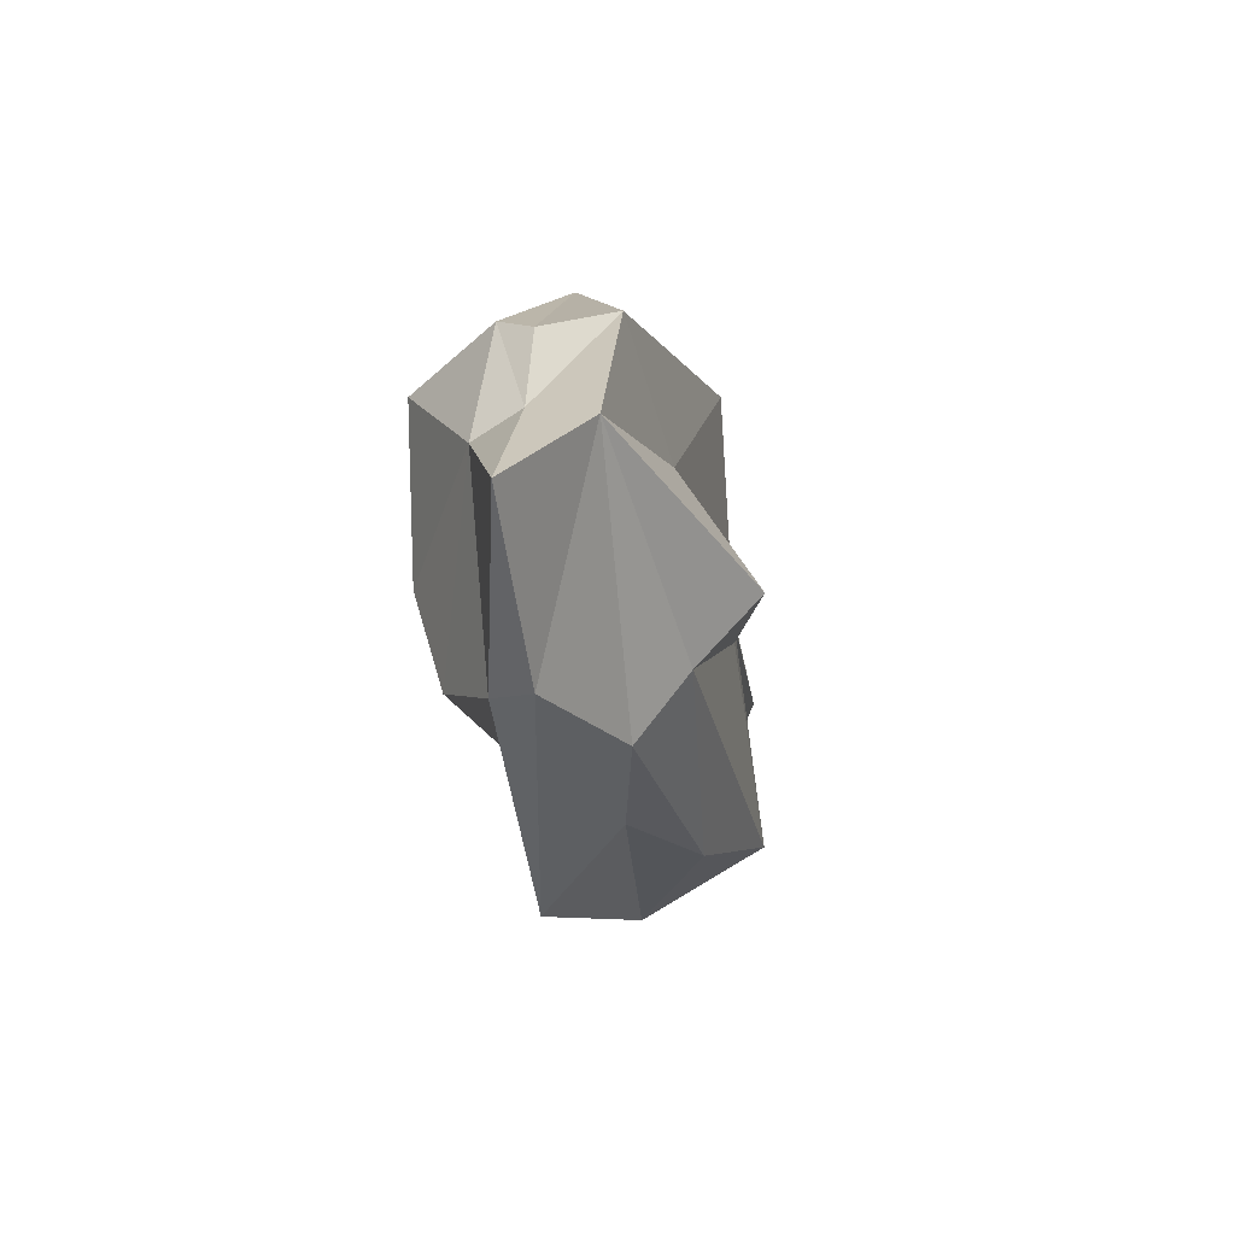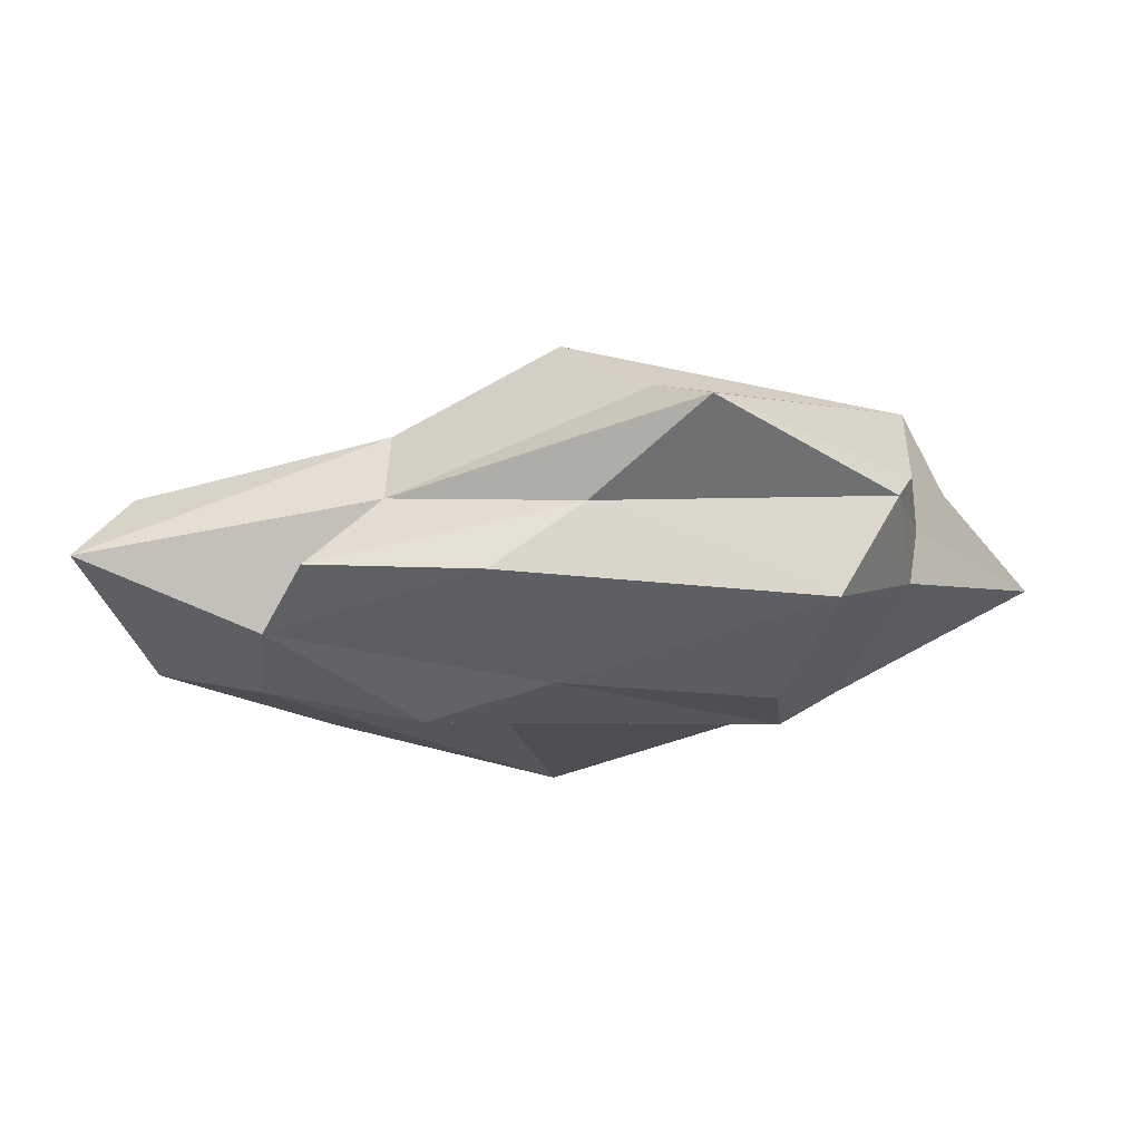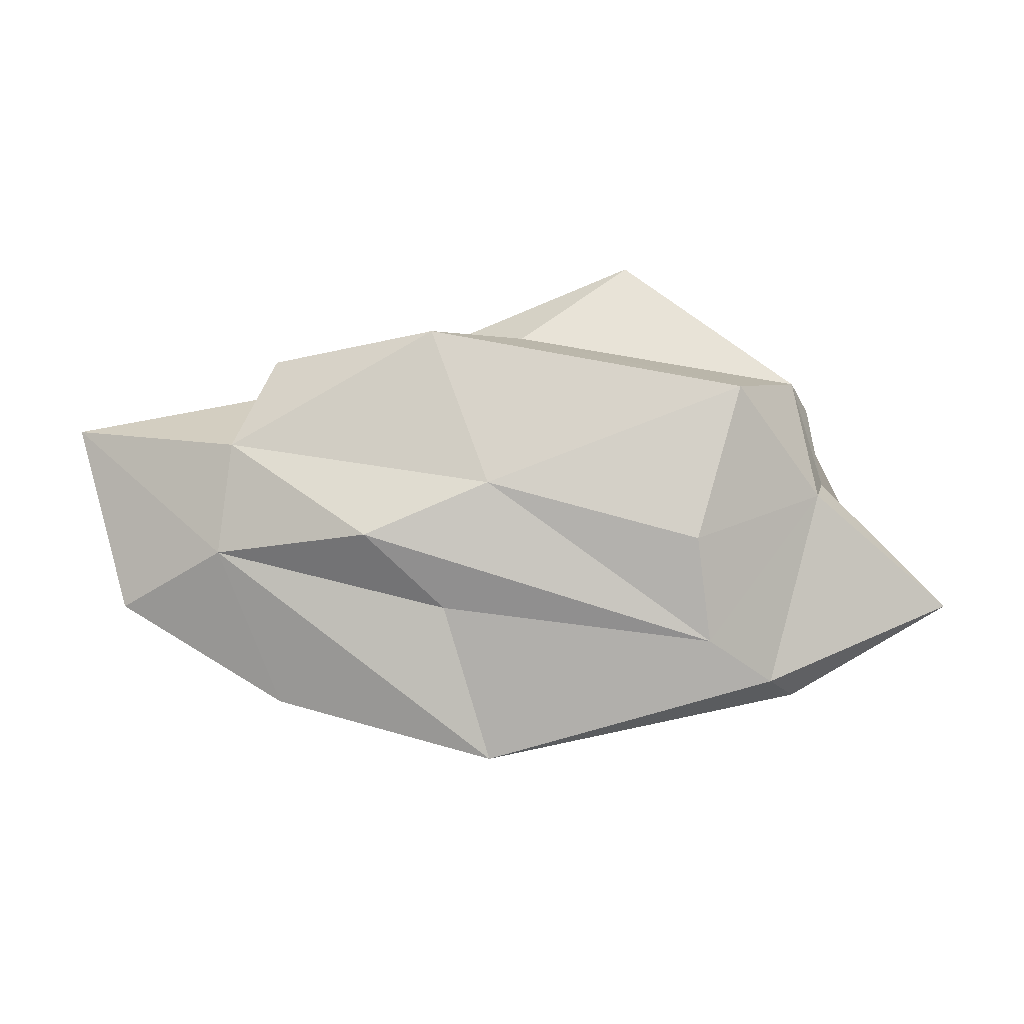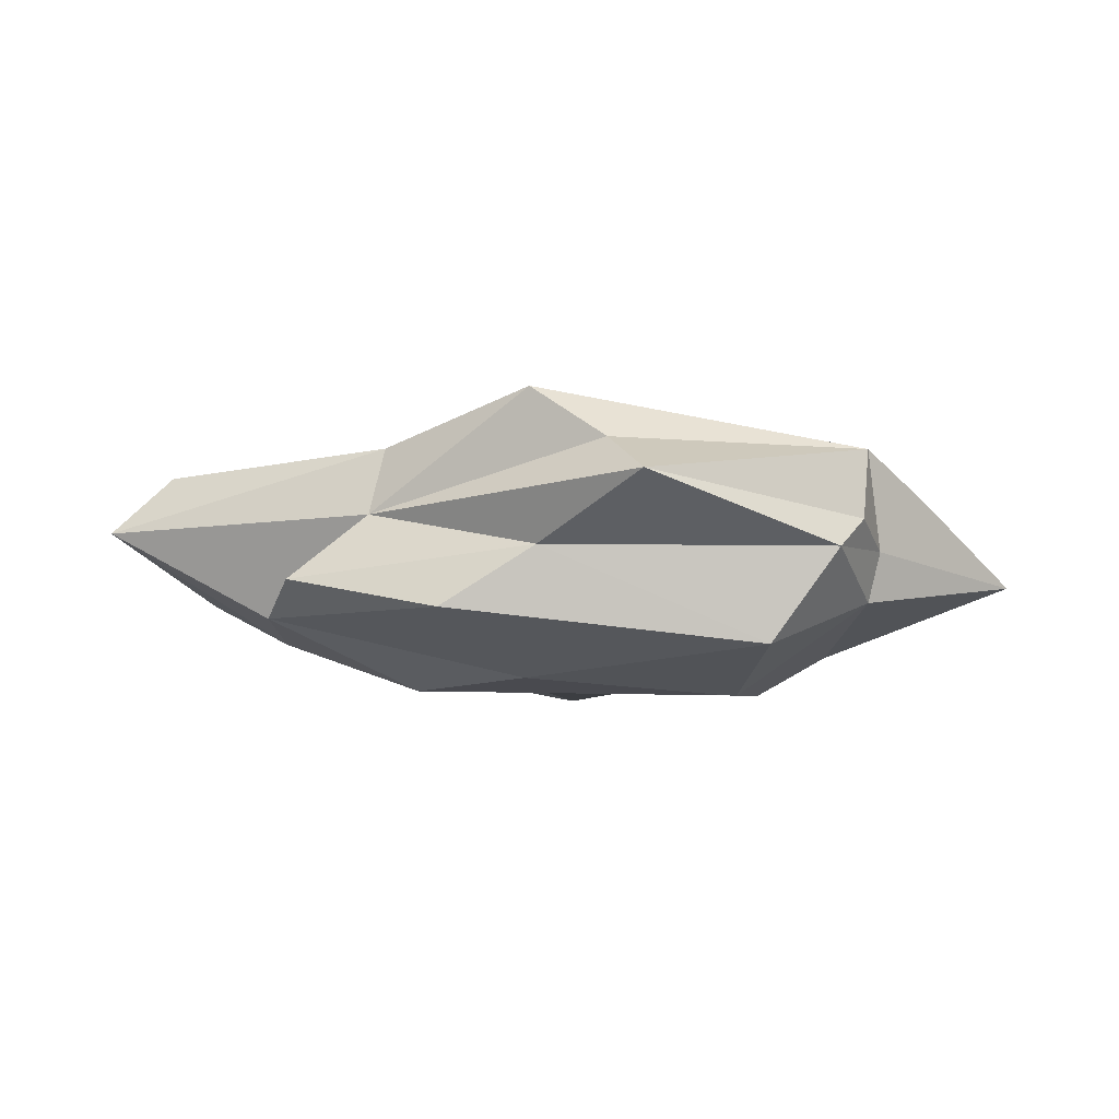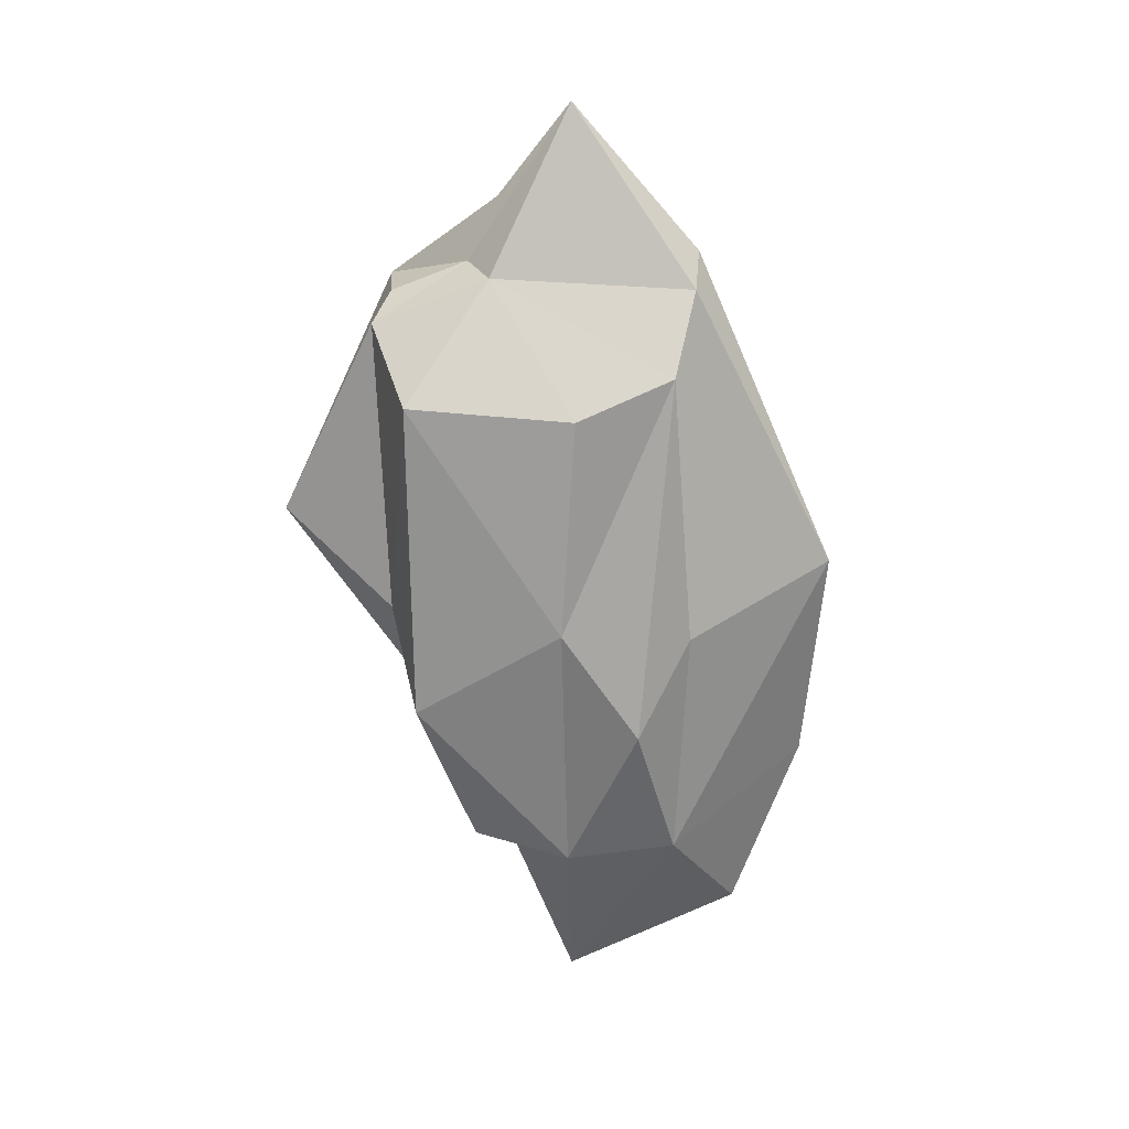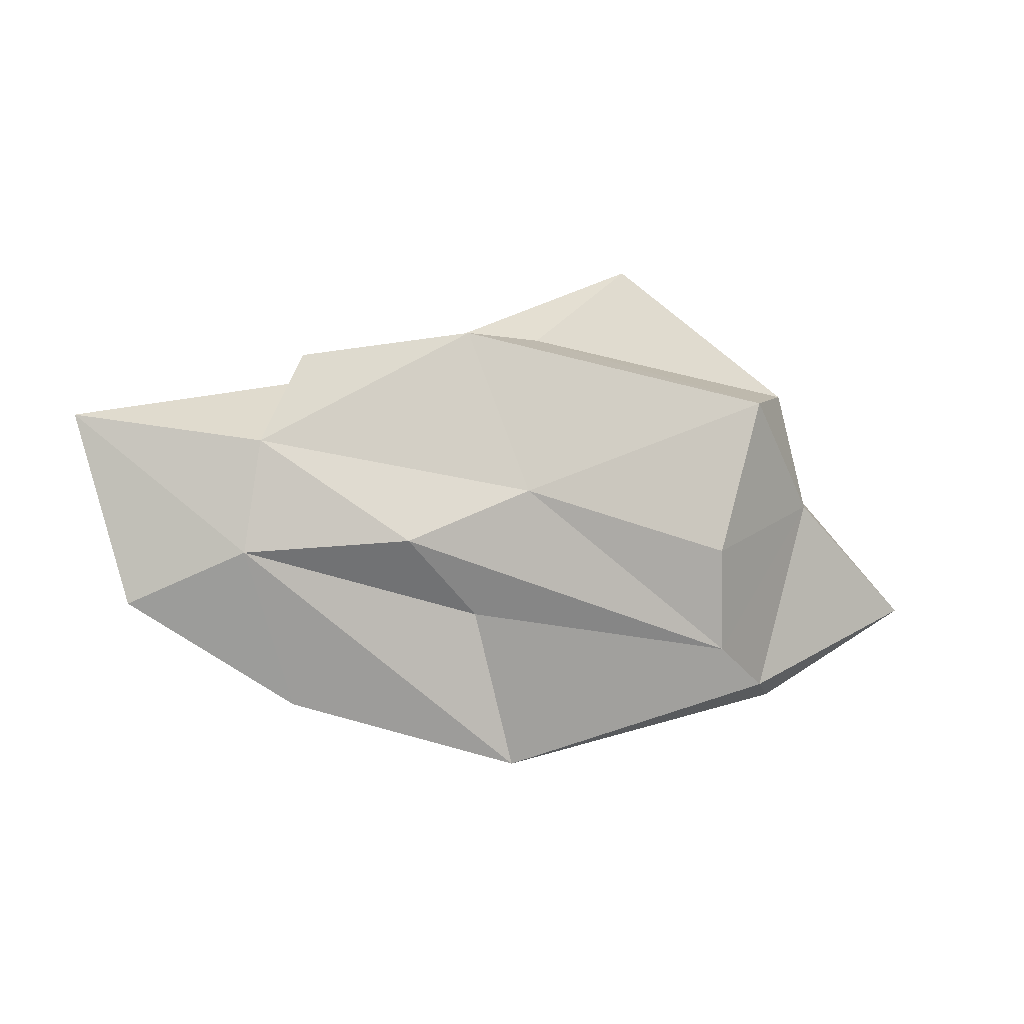
<metadata>
{"format":"obj","ext":"obj","renderer":"f3d","projection":"perspective","resolution":1024,"background":"white","views":[{"elev":-24.6,"azim":98.1,"up":"+Z"},{"elev":54.0,"azim":-8.7,"up":"+Z"},{"elev":-8.6,"azim":-4.2,"up":"+Z"},{"elev":-21.7,"azim":9.3,"up":"+Y"},{"elev":-73.4,"azim":101.5,"up":"+Y"},{"elev":-4.8,"azim":-21.7,"up":"+Z"}]}
</metadata>
<code>
o cloud01_Icosphere.055
v -0.3404 -0.9405 0.07852
v -2.358 -0.4552 0.4377
v 1.973 -0.3974 -1.423
v 3.498 -0.1011 -0.7771
v -1.278 0.6694 1.073
v -1.85 0.4369 -0.3835
v 1.246 1.198 -0.5025
v -0.9848 0.8008 0.3385
v -0.03323 0.8281 1.658
v 2.869 0.3992 -0.06309
v -1.956 -0.007872 -1.579
v 2.445 0.4742 0.8802
v -3.235 0.1511 -0.8015
v -1.39 0.1111 1.09
v -2.013 -0.3985 1.127
v 1.416 -0.7946 -1.139
v -0.665 -0.6235 -0.8756
v 1.294 -1.038 -0.3581
v 1.648 -1.038 0.8531
v 2.206 -0.36 1.023
v -1.299 -0.8691 -0.3335
v 2.21 -0.07614 -1.51
v -0.294 -0.4645 -2.049
v 2.376 -0.4738 0.07728
v 0.5573 0.3532 1.687
v -3.647 0.2739 0.6627
v 1.196 0.3527 -1.463
v -0.3467 0.8591 -0.1181
v -0.7785 -0.7683 1.32
v -0.02287 -0.3374 1.374
v -2.454 -0.3735 -0.4203
v 2.491 -0.1137 0.2301
v 0.8674 -0.07951 2.05
v 2.385 -0.08284 0.8515
v 0.1676 0.1673 -1.595
v -3.182 0.7545 0.5955
v -0.6338 0.5949 -1.561
v 1.387 0.6534 0.3487
v -1.773 0.9171 -1.123
v 1.21 0.7354 -0.9797
f 18 19 1
f 35 27 22 23
f 20 24 32
f 30 14 15
f 11 35 23
f 4 24 3
f 12 38 9
f 5 8 36
f 6 39 13
f 10 40 7
f 7 40 28
f 40 37 39
f 40 39 28
f 8 5 9
f 9 38 8
f 8 38 7
f 7 28 8
f 10 4 22
f 22 27 10
f 11 37 35
f 11 13 39
f 13 36 6
f 26 36 13
f 25 9 14
f 22 3 23
f 12 25 33
f 24 4 32
f 3 24 16
f 16 18 1
f 21 31 17
f 2 31 21
f 2 21 1
f 29 30 15
f 15 2 29
f 20 30 19
f 1 19 29
f 20 19 24
f 32 34 20
f 2 26 31
f 11 23 31
f 31 26 13
f 4 3 22
f 12 9 25
f 5 36 26
f 37 40 27
f 10 7 38
f 28 39 8
f 8 39 6
f 6 36 8
f 38 12 10
f 10 27 40
f 37 27 35
f 11 39 37
f 14 9 5
f 5 26 14
f 14 30 33
f 25 14 33
f 34 32 12
f 10 12 32 4
f 31 13 11
f 14 26 2
f 2 15 14
f 33 34 12
f 33 30 20
f 20 34 33
f 3 16 17 23
f 16 24 18
f 1 21 16
f 17 16 21
f 17 31 23
f 1 29 2
f 24 19 18
f 19 30 29

</code>
